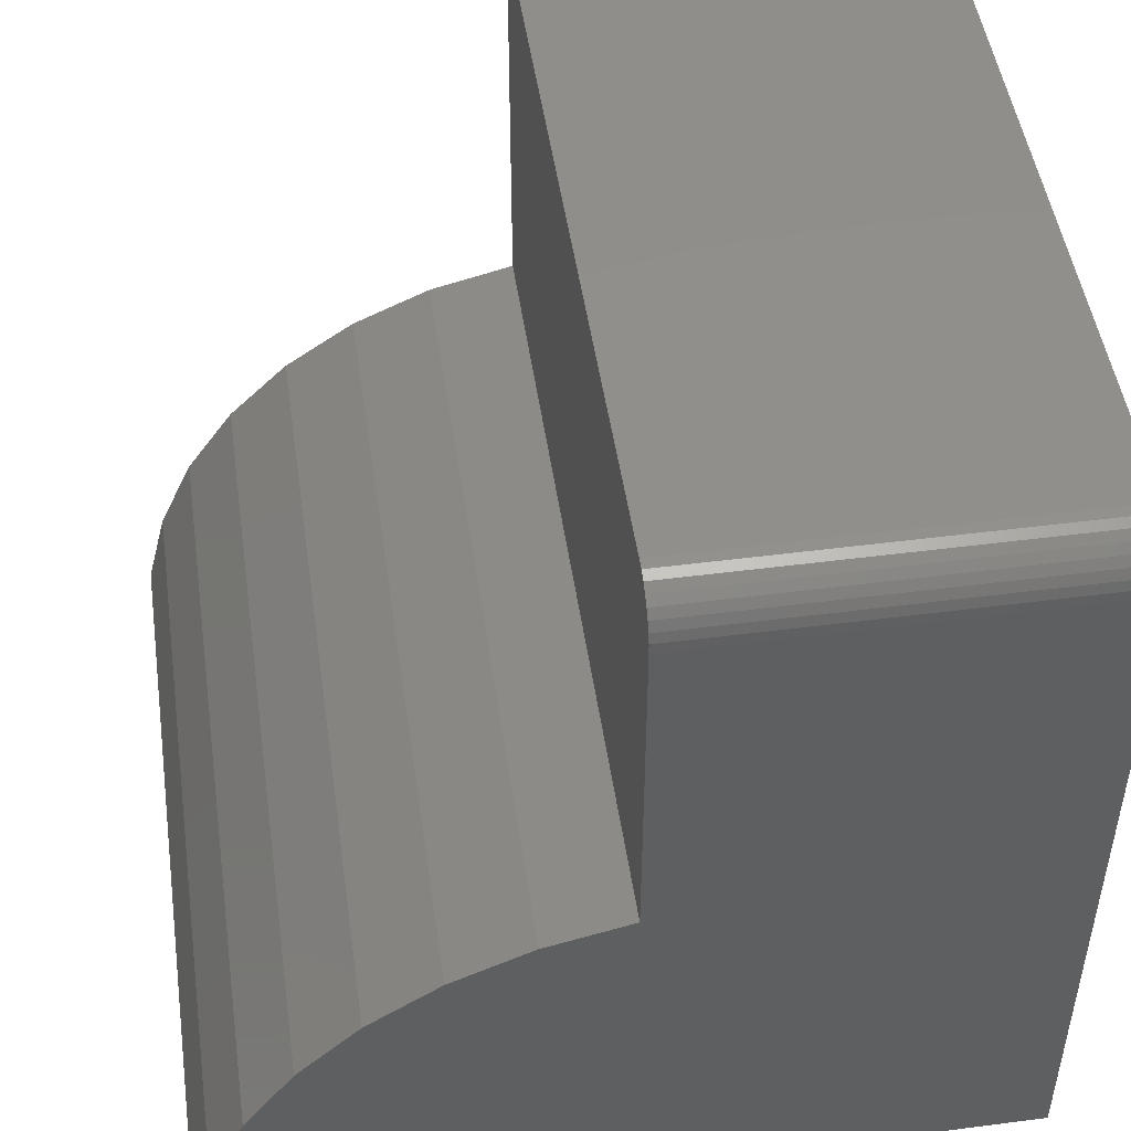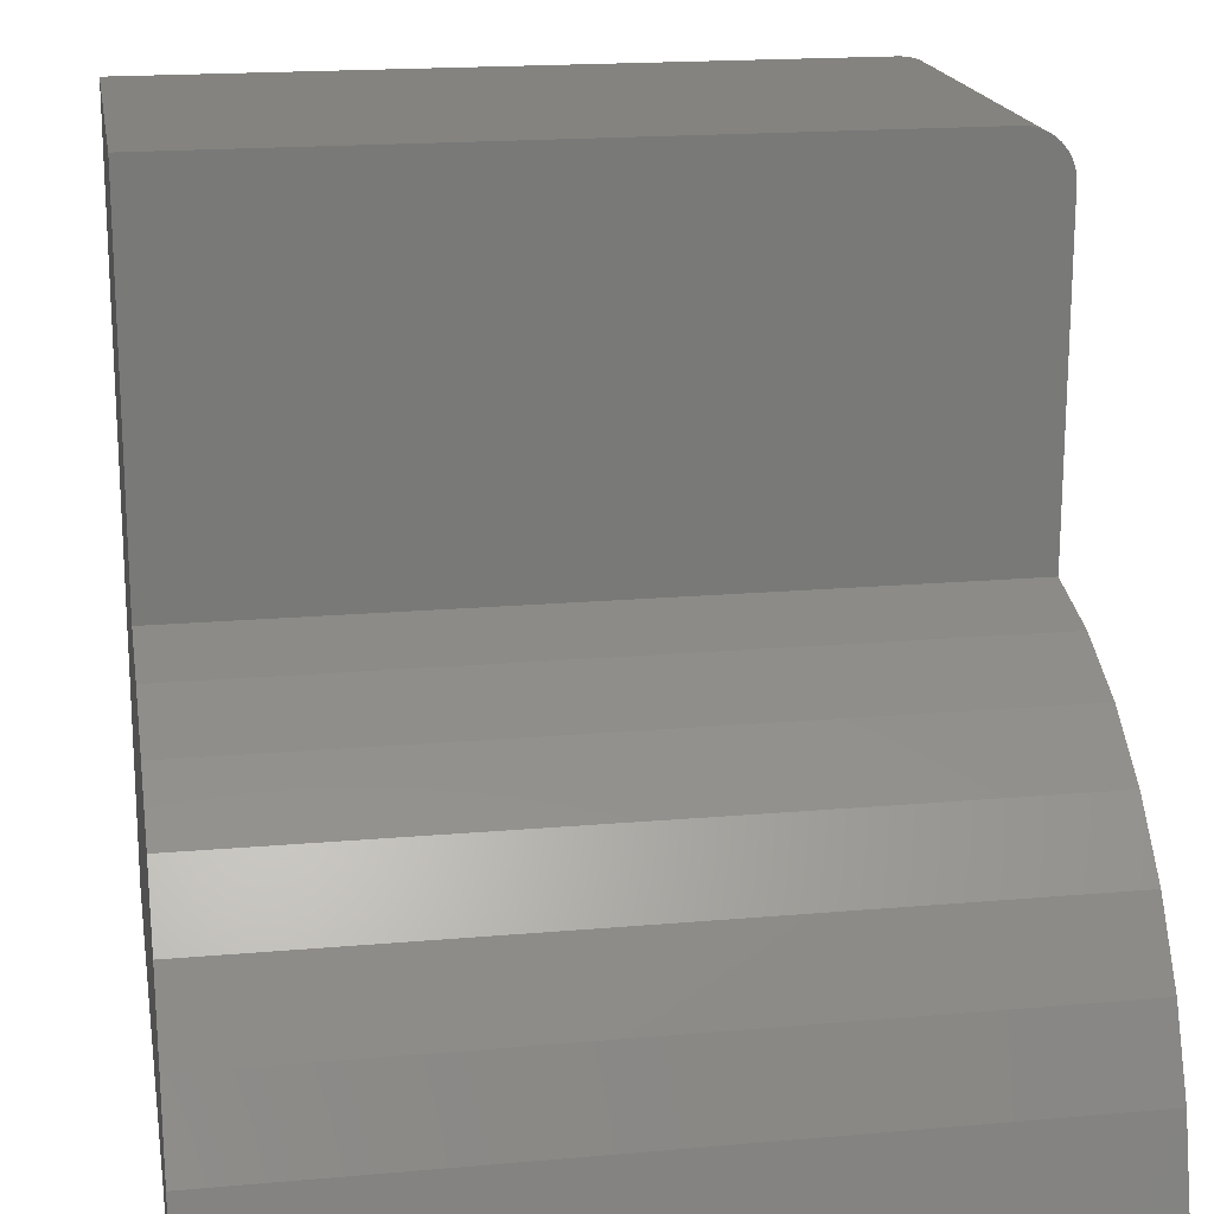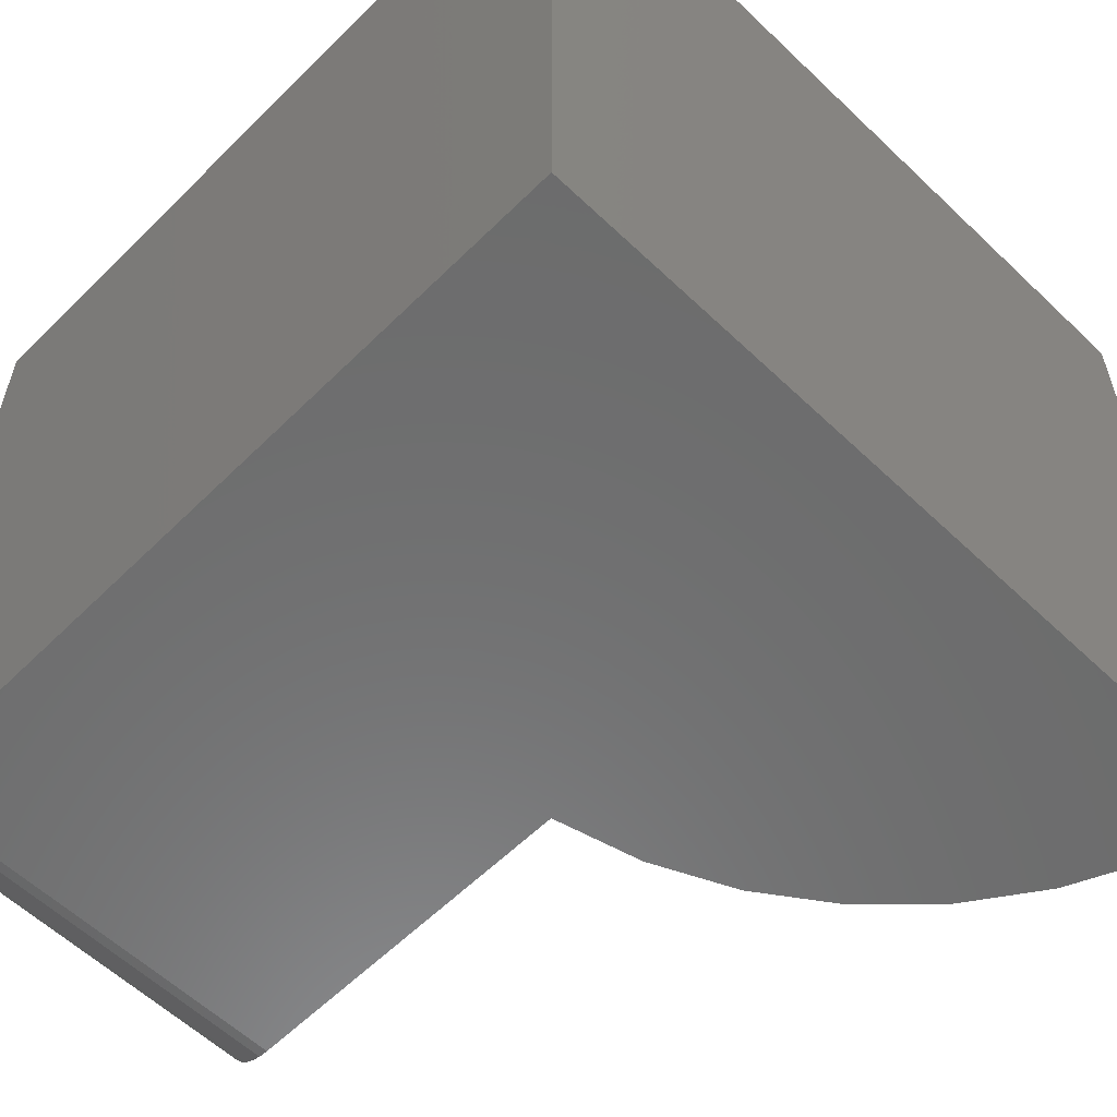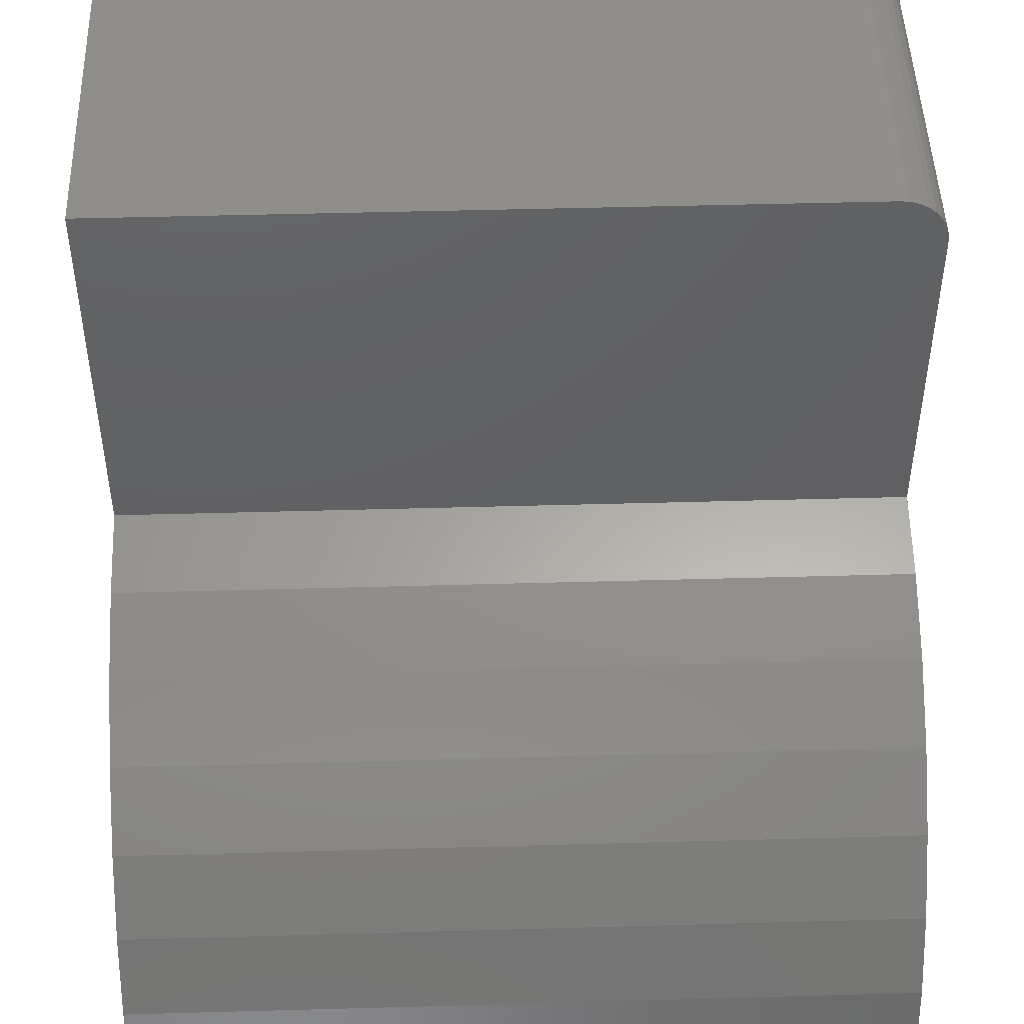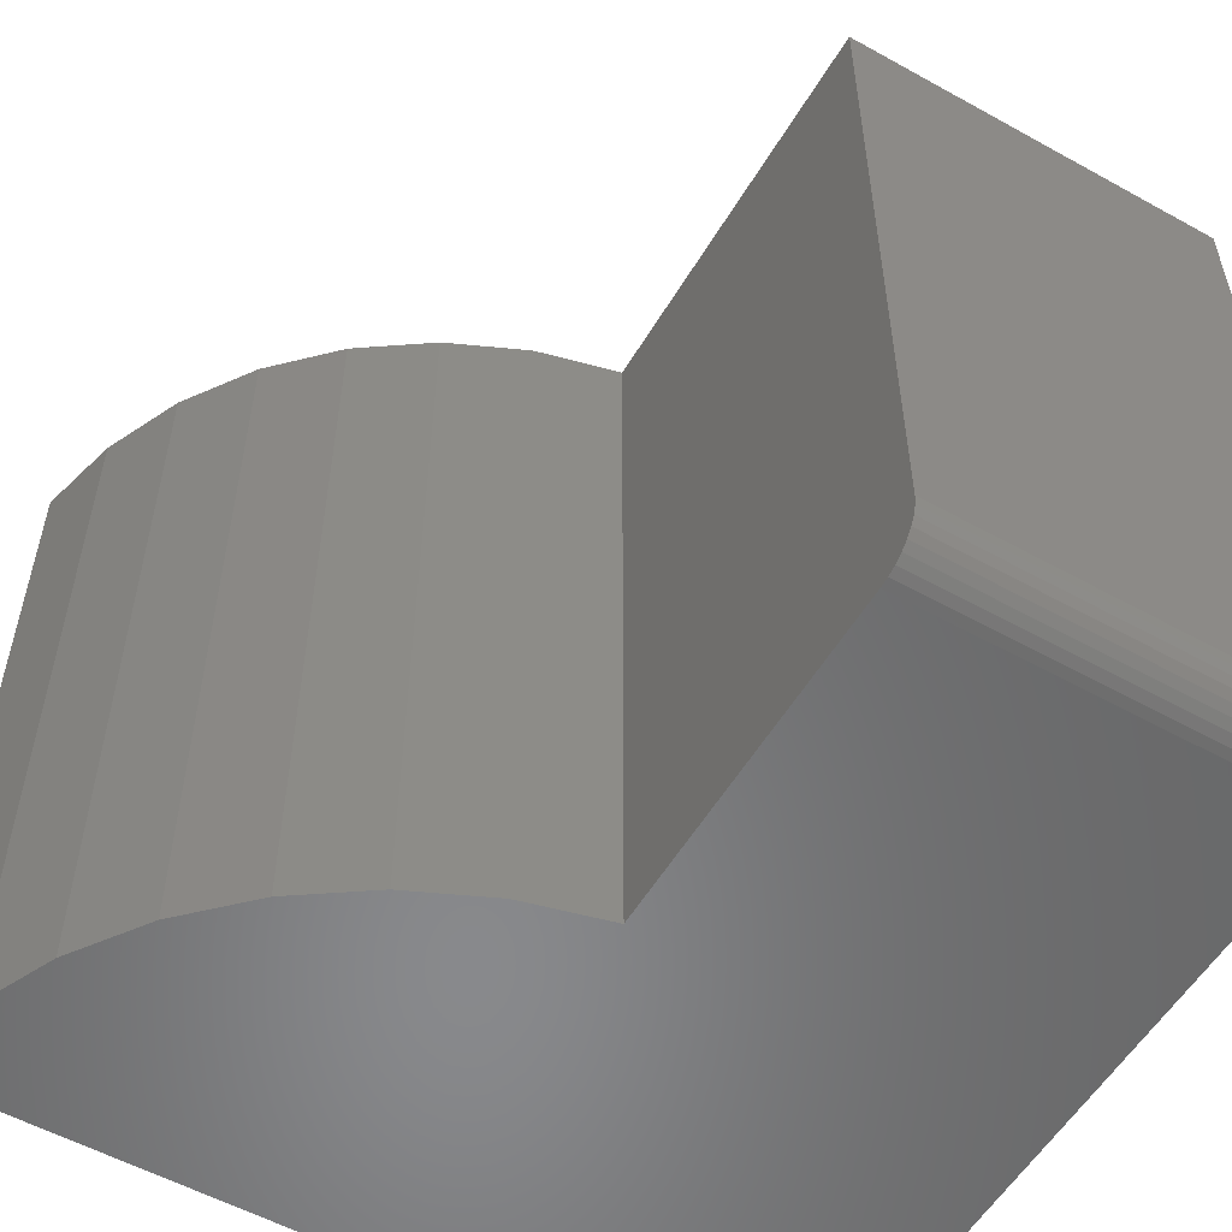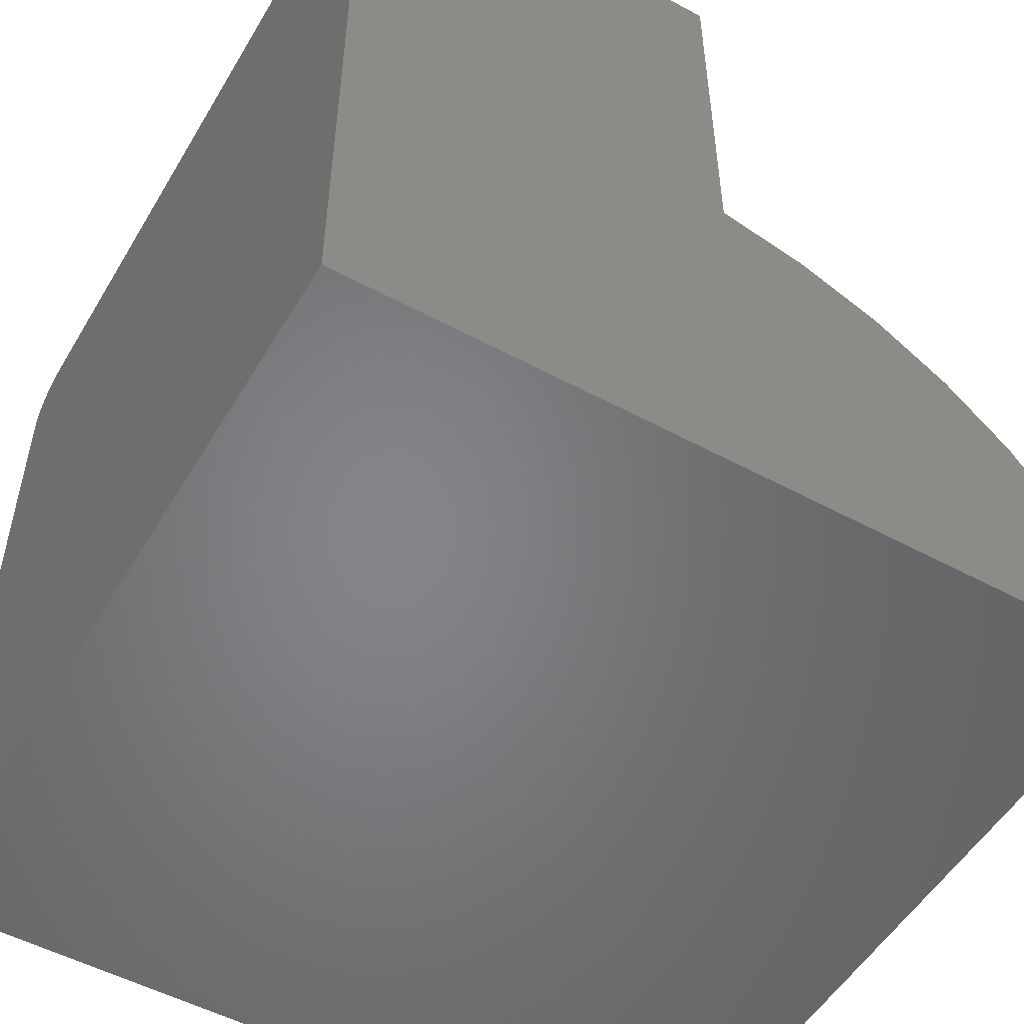
<metadata>
{"format":"stl","ext":"stl","renderer":"f3d","projection":"perspective","resolution":1024,"background":"white","views":[{"elev":48.6,"azim":-8.2,"up":"+Z"},{"elev":18.3,"azim":-99.7,"up":"+Z"},{"elev":-58.4,"azim":135.5,"up":"+Y"},{"elev":47.8,"azim":-91.8,"up":"+Z"},{"elev":-55.3,"azim":-30.3,"up":"+Y"},{"elev":-52.4,"azim":149.9,"up":"+Z"}]}
</metadata>
<code>
# stl→obj: 38 verts, 72 faces
v 1.11e-16 -0.75 -4.592e-17
v 1.541e-16 -0.75 0.7031
v -0.3711 -0.75 0.7031
v -0.3711 -0.75 0.3789
v -0.4502 -0.75 0.3588
v -0.5245 -0.75 0.3249
v -0.5917 -0.75 0.2784
v -0.6494 -0.75 0.2206
v -0.696 -0.75 0.1535
v -0.7299 -0.75 0.07917
v -0.75 -0.75 0
v -0.3711 -0.7491 0.7123
v -0.3711 -0.7464 0.7211
v -0.3711 -0.7421 0.7292
v -0.3711 -0.7363 0.7363
v -0.3711 -0.7292 0.7421
v -0.3711 -0.7211 0.7464
v -0.3711 -0.7123 0.7491
v -0.3711 -0.7031 0.75
v -0.3711 4.207e-17 0.75
v -0.3711 4.207e-17 0.3789
v 4.592e-17 8.327e-17 0.75
v 1.24e-16 -0.7031 0.75
v 1.27e-16 -0.7464 0.7211
v 1.268e-16 -0.7491 0.7123
v 0 8.327e-17 -4.592e-17
v 1.249e-16 -0.7123 0.7491
v 1.258e-16 -0.7211 0.7464
v 1.264e-16 -0.7292 0.7421
v 1.268e-16 -0.7363 0.7363
v 1.27e-16 -0.7421 0.7292
v -0.75 0 0
v -0.7299 7.607e-18 0.07917
v -0.696 1.137e-17 0.1535
v -0.6494 1.654e-17 0.2206
v -0.5917 2.295e-17 0.2784
v -0.5245 3.04e-17 0.3249
v -0.4502 3.865e-17 0.3588
f 1 2 3
f 1 3 4
f 1 4 5
f 1 5 6
f 1 6 7
f 1 7 8
f 1 8 9
f 1 9 10
f 1 10 11
f 3 12 13
f 4 3 13
f 4 13 14
f 4 14 15
f 4 15 16
f 4 16 17
f 4 17 18
f 4 18 19
f 4 19 20
f 4 20 21
f 22 20 23
f 23 20 19
f 2 24 25
f 1 26 22
f 1 22 23
f 1 23 27
f 1 27 28
f 1 28 29
f 1 29 30
f 1 30 31
f 1 31 24
f 1 24 2
f 23 19 27
f 27 19 18
f 27 18 28
f 28 18 17
f 28 17 29
f 29 17 16
f 29 16 30
f 30 16 15
f 30 15 31
f 31 15 14
f 31 14 24
f 24 14 13
f 24 13 25
f 25 13 12
f 25 12 2
f 2 12 3
f 26 32 33
f 26 33 34
f 26 34 35
f 26 35 36
f 26 36 37
f 26 37 38
f 26 38 21
f 26 21 20
f 26 20 22
f 32 11 33
f 33 11 10
f 33 10 34
f 34 10 9
f 34 9 35
f 35 9 8
f 35 8 36
f 36 8 7
f 36 7 37
f 37 7 6
f 37 6 38
f 38 6 5
f 38 5 21
f 21 5 4
f 32 26 11
f 11 26 1

</code>
